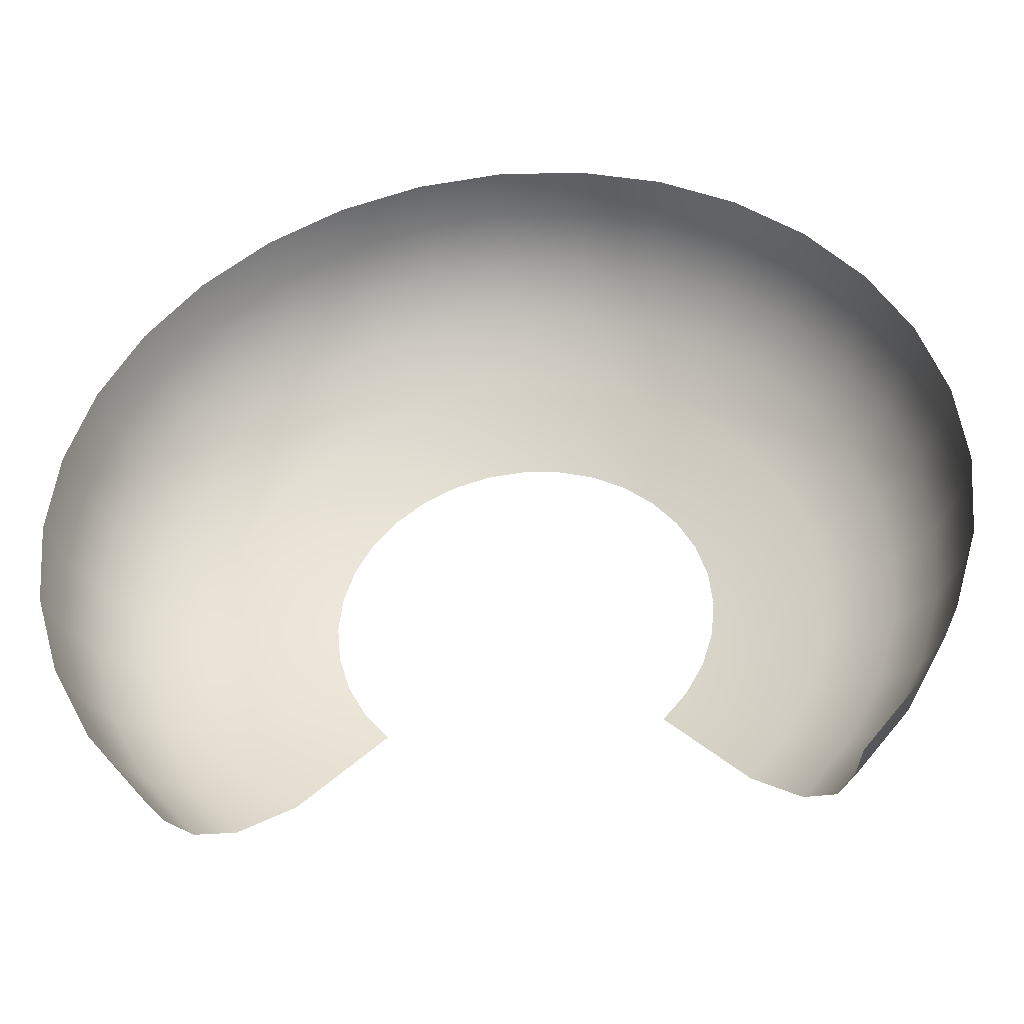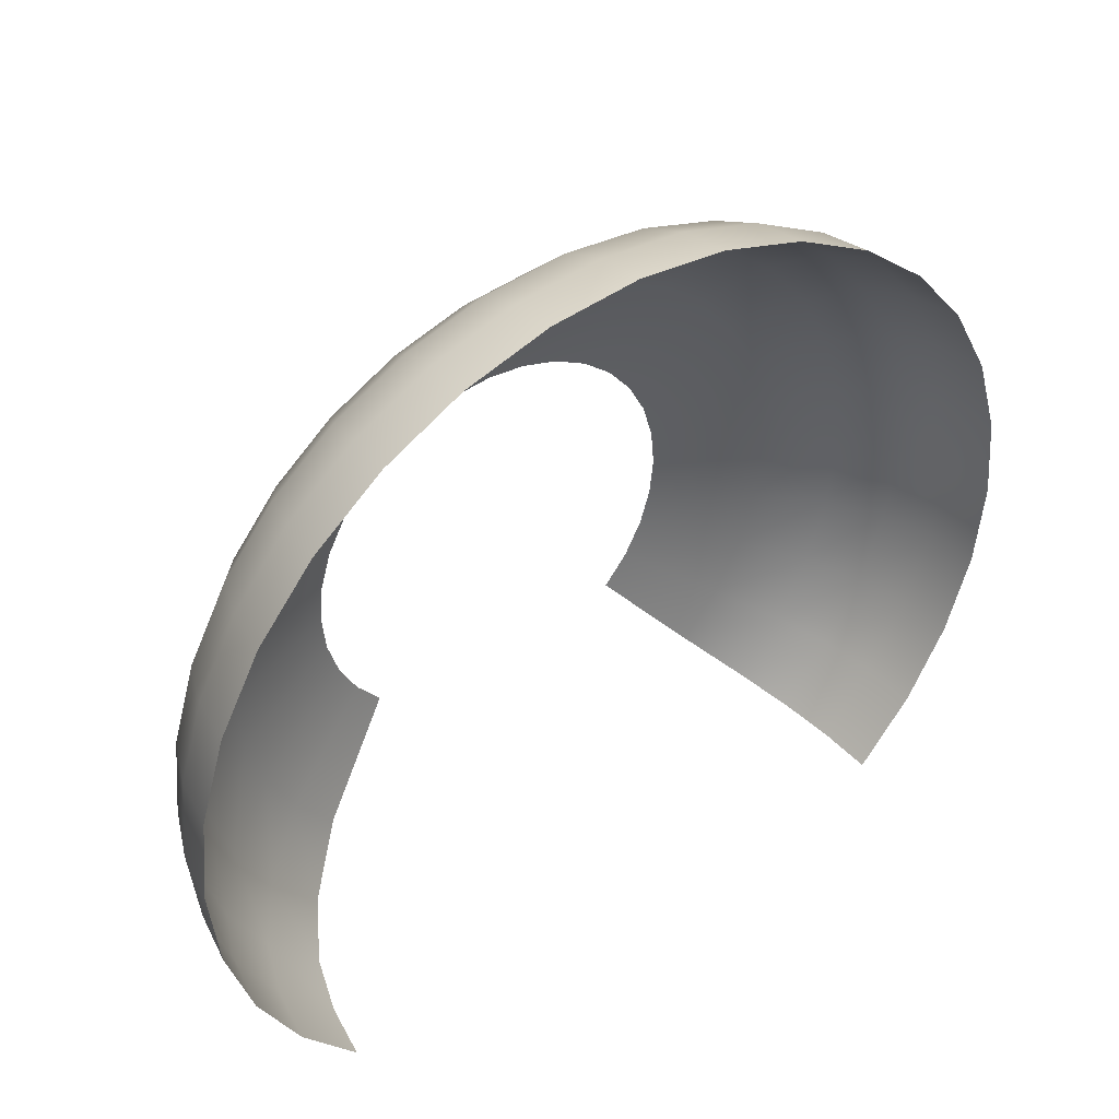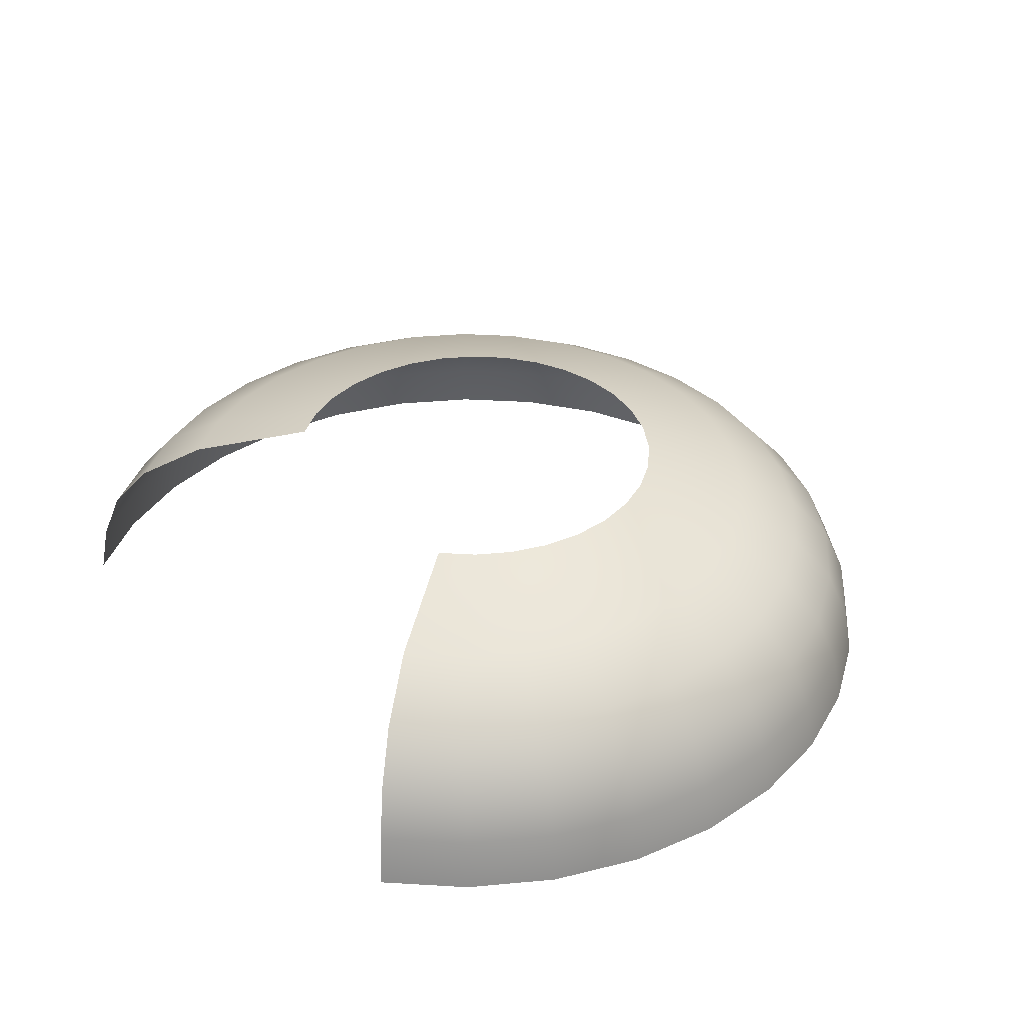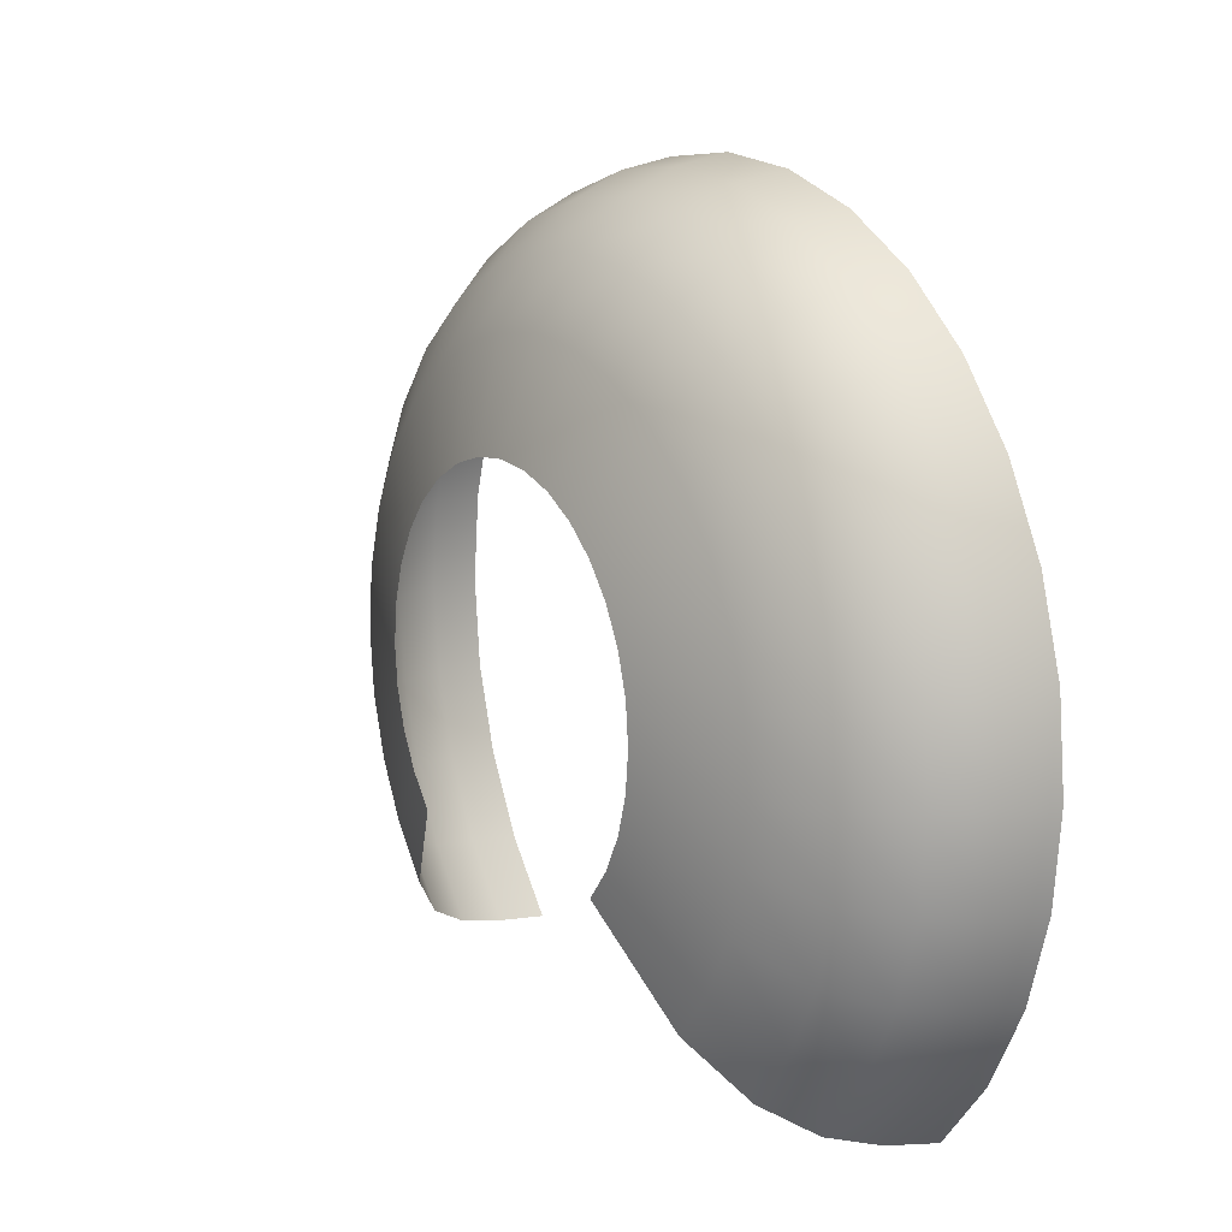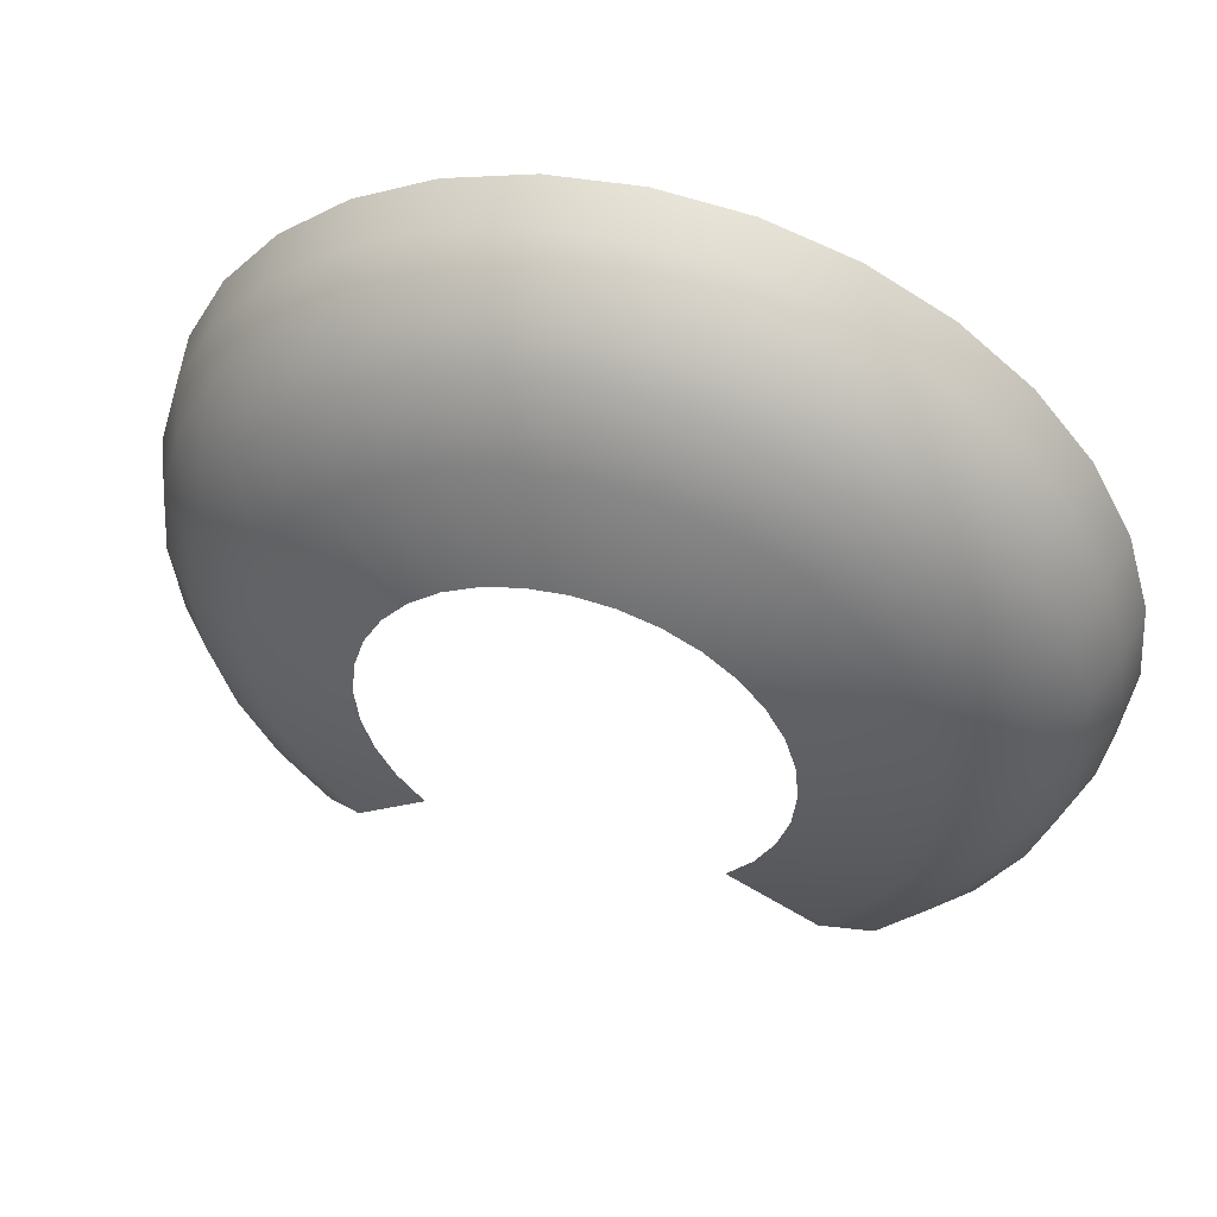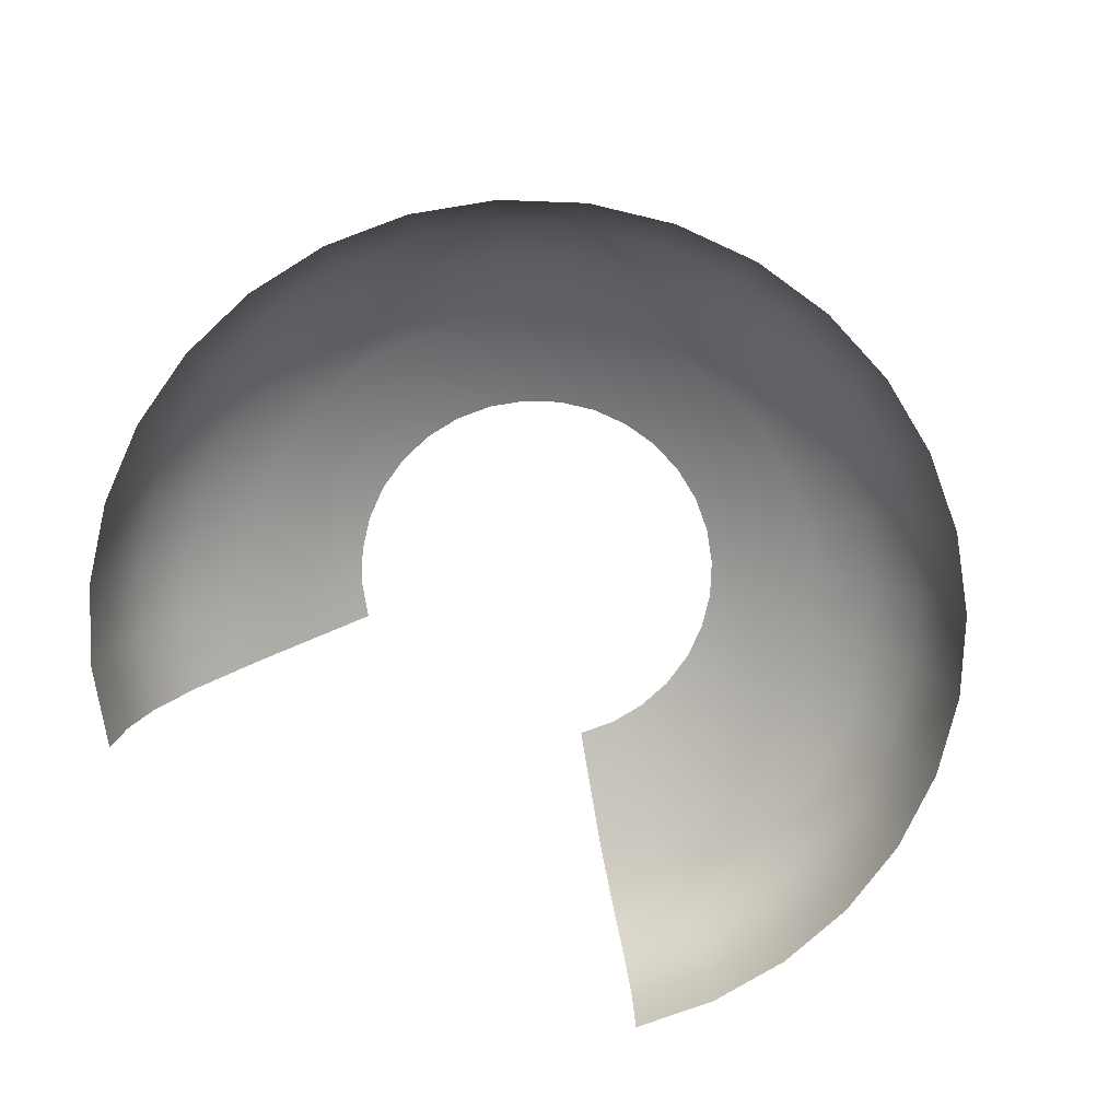
<metadata>
{"format":"obj","ext":"obj","renderer":"f3d","projection":"perspective","resolution":1024,"background":"white","views":[{"elev":-39.1,"azim":-173.2,"up":"+Y"},{"elev":42.2,"azim":144.0,"up":"+Y"},{"elev":36.1,"azim":55.0,"up":"+Z"},{"elev":13.3,"azim":58.4,"up":"+Y"},{"elev":50.6,"azim":16.3,"up":"+Y"},{"elev":-74.9,"azim":149.8,"up":"+Z"}]}
</metadata>
<code>
g CastleLobby_Sky
v 144.1 14.99 82.07
v 89.02 39.48 97.25
v 90.76 21.77 97.25
v 141.4 43.11 82.07
v 174.7 13.87 63.57
v 83.85 56.5 97.25
v 171.3 47.94 63.57
v 193.5 14.47 42.46
v 133.2 70.15 82.07
v 75.47 72.2 97.25
v 189.8 52.23 42.46
v 203.3 15.34 19.55
v 119.8 95.06 82.07
v 64.18 85.95 97.25
v 161.4 80.71 63.57
v 199.4 55 19.55
v 207.9 15.25 -4.27
v 203.9 55.81 -4.27
v 101.9 116.9 82.07
v 50.43 97.24 97.25
v 145.2 110.9 63.57
v 178.8 88.53 42.46
v 187.9 93.15 19.55
v 192.1 94.81 -4.27
v 80.07 134.8 82.07
v 34.73 105.6 97.25
v 123.5 137.4 63.57
v 160.9 122 42.46
v 169.1 128.3 19.55
v 172.9 130.7 -4.27
v 55.15 148.1 82.07
v 17.71 110.8 97.25
v 97.03 159.1 63.57
v 136.8 151.3 42.46
v 143.8 159.1 19.55
v 147 162.3 -4.27
v 28.12 156.3 82.07
v 0.0001039 112.5 97.25
v 66.84 175.2 63.57
v 107.5 175.4 42.46
v 113 184.4 19.55
v 115.5 188.1 -4.27
v 0.0001367 159.1 82.07
v -17.71 110.8 97.25
v 34.07 185.2 63.57
v 74.05 193.3 42.46
v 77.81 203.2 19.55
v 79.56 207.3 -4.27
v -28.12 156.3 82.07
v -34.73 105.6 97.25
v 0.0002306 188.5 63.57
v 37.75 204.3 42.46
v 39.67 214.8 19.55
v 40.56 219.1 -4.27
v -55.15 148.1 82.07
v -50.42 97.24 97.25
v -34.07 185.2 63.57
v 0.000152 208 42.46
v 0.0002422 218.7 19.55
v 0.0002422 223.1 -4.27
v -80.07 134.8 82.07
v -64.18 85.95 97.25
v -66.84 175.2 63.57
v -37.75 204.3 42.46
v -39.67 214.8 19.55
v -40.56 219.1 -4.27
v -101.9 116.9 82.07
v -75.47 72.2 97.25
v -97.03 159.1 63.57
v -74.05 193.3 42.46
v -77.81 203.2 19.55
v -79.56 207.3 -4.27
v -119.8 95.06 82.07
v -83.85 56.5 97.25
v -123.5 137.4 63.57
v -107.5 175.4 42.46
v -113 184.4 19.55
v -115.5 188.1 -4.27
v -133.2 70.15 82.07
v -89.02 39.48 97.25
v -145.2 110.9 63.57
v -136.8 151.3 42.46
v -143.8 159.1 19.55
v -147 162.3 -4.27
v -141.4 43.11 82.07
v -90.76 21.77 97.25
v -144.1 14.99 82.07
v -161.4 80.71 63.57
v -160.9 122 42.46
v -169.1 128.3 19.55
v -172.9 130.7 -4.27
v -171.3 47.94 63.57
v -174.7 13.87 63.57
v -178.8 88.53 42.46
v -187.9 93.15 19.55
v -192.1 94.81 -4.27
v -189.8 52.23 42.46
v -193.5 14.47 42.46
v -199.4 55 19.55
v -203.9 55.81 -4.27
v -203.3 15.34 19.55
v -207.9 15.25 -4.27
v 101.9 -86.92 82.07
v 75.47 -28.65 97.25
v 64.18 -42.41 97.25
v 119.8 -65.08 82.07
v 123.5 -109.6 63.57
v 83.85 -12.96 97.25
v 145.2 -83.16 63.57
v 136.8 -122.4 42.46
v 133.2 -40.16 82.07
v 89.02 4.064 97.25
v 160.9 -93.04 42.46
v 143.8 -128.4 19.55
v 141.4 -13.12 82.07
v 90.76 21.77 97.25
v 144.1 14.99 82.07
v 161.4 -52.97 63.57
v 171.3 -20.2 63.57
v 174.7 13.87 63.57
v 169.1 -97.63 19.55
v 147 -131.7 -4.27
v 172.9 -100.2 -4.27
v 178.8 -59.58 42.46
v 189.8 -23.28 42.46
v 193.5 14.47 42.46
v 187.9 -62.48 19.55
v 192.1 -64.3 -4.27
v 199.4 -24.33 19.55
v 203.3 15.34 19.55
v 203.9 -25.31 -4.27
v 207.9 15.25 -4.27
v -144.1 14.99 82.07
v -89.02 4.065 97.25
v -90.76 21.77 97.25
v -141.4 -13.12 82.07
v -174.7 13.87 63.57
v -83.85 -12.96 97.25
v -171.3 -20.2 63.57
v -193.5 14.47 42.46
v -133.2 -40.16 82.07
v -75.47 -28.65 97.25
v -189.8 -23.28 42.46
v -203.3 15.34 19.55
v -119.8 -65.08 82.07
v -64.18 -42.41 97.25
v -101.9 -86.91 82.07
v -161.4 -52.97 63.57
v -145.2 -83.16 63.57
v -123.5 -109.6 63.57
v -199.4 -24.33 19.55
v -207.9 15.25 -4.27
v -203.9 -25.31 -4.27
v -178.8 -59.58 42.46
v -160.9 -93.04 42.46
v -136.8 -122.4 42.46
v -187.9 -62.48 19.55
v -192.1 -64.3 -4.27
v -169.1 -97.63 19.55
v -143.8 -128.4 19.55
v -172.9 -100.2 -4.27
v -147 -131.7 -4.27
g CastleLobby_Sky_0
f 3 2 1
f 2 4 1
f 1 4 5
f 2 6 4
f 4 7 5
f 5 7 8
f 6 9 4
f 4 9 7
f 6 10 9
f 7 11 8
f 8 11 12
f 10 13 9
f 10 14 13
f 9 15 7
f 7 15 11
f 9 13 15
f 11 16 12
f 12 16 17
f 16 18 17
f 14 19 13
f 14 20 19
f 13 21 15
f 13 19 21
f 15 22 11
f 11 22 16
f 15 21 22
f 16 23 18
f 22 23 16
f 23 24 18
f 20 25 19
f 20 26 25
f 19 27 21
f 19 25 27
f 21 28 22
f 22 28 23
f 21 27 28
f 23 29 24
f 28 29 23
f 29 30 24
f 26 31 25
f 26 32 31
f 25 33 27
f 25 31 33
f 27 34 28
f 28 34 29
f 27 33 34
f 29 35 30
f 34 35 29
f 35 36 30
f 32 37 31
f 32 38 37
f 31 39 33
f 31 37 39
f 33 40 34
f 34 40 35
f 33 39 40
f 35 41 36
f 40 41 35
f 41 42 36
f 38 43 37
f 38 44 43
f 37 45 39
f 37 43 45
f 39 46 40
f 40 46 41
f 39 45 46
f 41 47 42
f 46 47 41
f 47 48 42
f 44 49 43
f 44 50 49
f 43 51 45
f 43 49 51
f 45 52 46
f 46 52 47
f 45 51 52
f 47 53 48
f 52 53 47
f 53 54 48
f 50 55 49
f 50 56 55
f 49 57 51
f 49 55 57
f 51 58 52
f 52 58 53
f 51 57 58
f 53 59 54
f 58 59 53
f 59 60 54
f 56 61 55
f 56 62 61
f 55 63 57
f 55 61 63
f 57 64 58
f 58 64 59
f 57 63 64
f 59 65 60
f 64 65 59
f 65 66 60
f 62 67 61
f 62 68 67
f 61 69 63
f 61 67 69
f 63 70 64
f 64 70 65
f 63 69 70
f 65 71 66
f 70 71 65
f 71 72 66
f 68 73 67
f 68 74 73
f 67 75 69
f 67 73 75
f 69 76 70
f 70 76 71
f 69 75 76
f 71 77 72
f 76 77 71
f 77 78 72
f 74 79 73
f 74 80 79
f 73 81 75
f 73 79 81
f 75 82 76
f 76 82 77
f 75 81 82
f 77 83 78
f 82 83 77
f 83 84 78
f 80 85 79
f 80 86 85
f 86 87 85
f 79 88 81
f 79 85 88
f 81 89 82
f 82 89 83
f 81 88 89
f 83 90 84
f 89 90 83
f 90 91 84
f 85 87 92
f 85 92 88
f 87 93 92
f 88 94 89
f 89 94 90
f 88 92 94
f 90 95 91
f 94 95 90
f 95 96 91
f 92 93 97
f 92 97 94
f 94 97 95
f 93 98 97
f 95 99 96
f 97 99 95
f 97 98 99
f 99 100 96
f 98 101 99
f 99 101 100
f 101 102 100
f 105 104 103
f 104 106 103
f 103 106 107
f 104 108 106
f 106 109 107
f 107 109 110
f 108 111 106
f 106 111 109
f 108 112 111
f 109 113 110
f 110 113 114
f 112 115 111
f 112 116 115
f 116 117 115
f 111 118 109
f 111 115 118
f 109 118 113
f 115 117 119
f 115 119 118
f 117 120 119
f 113 121 114
f 114 121 122
f 121 123 122
f 118 124 113
f 118 119 124
f 113 124 121
f 119 120 125
f 119 125 124
f 120 126 125
f 121 127 123
f 124 127 121
f 124 125 127
f 127 128 123
f 125 126 129
f 125 129 127
f 127 129 128
f 126 130 129
f 129 131 128
f 129 130 131
f 130 132 131
f 135 134 133
f 134 136 133
f 133 136 137
f 134 138 136
f 136 139 137
f 137 139 140
f 138 141 136
f 136 141 139
f 138 142 141
f 139 143 140
f 140 143 144
f 142 145 141
f 142 146 145
f 146 147 145
f 141 148 139
f 141 145 148
f 139 148 143
f 145 147 149
f 145 149 148
f 147 150 149
f 143 151 144
f 144 151 152
f 151 153 152
f 148 154 143
f 148 149 154
f 143 154 151
f 149 150 155
f 149 155 154
f 150 156 155
f 151 157 153
f 154 157 151
f 154 155 157
f 157 158 153
f 155 156 159
f 155 159 157
f 157 159 158
f 156 160 159
f 159 161 158
f 159 160 161
f 160 162 161

</code>
